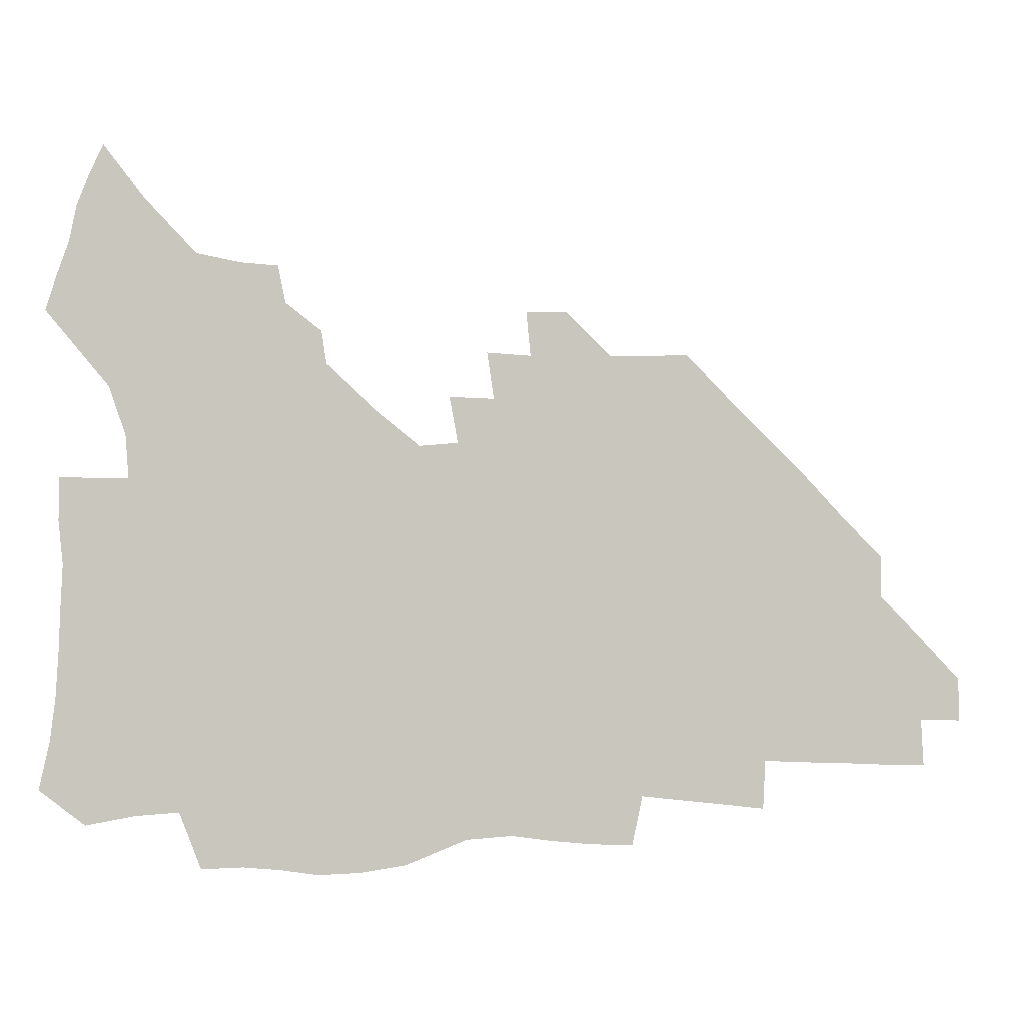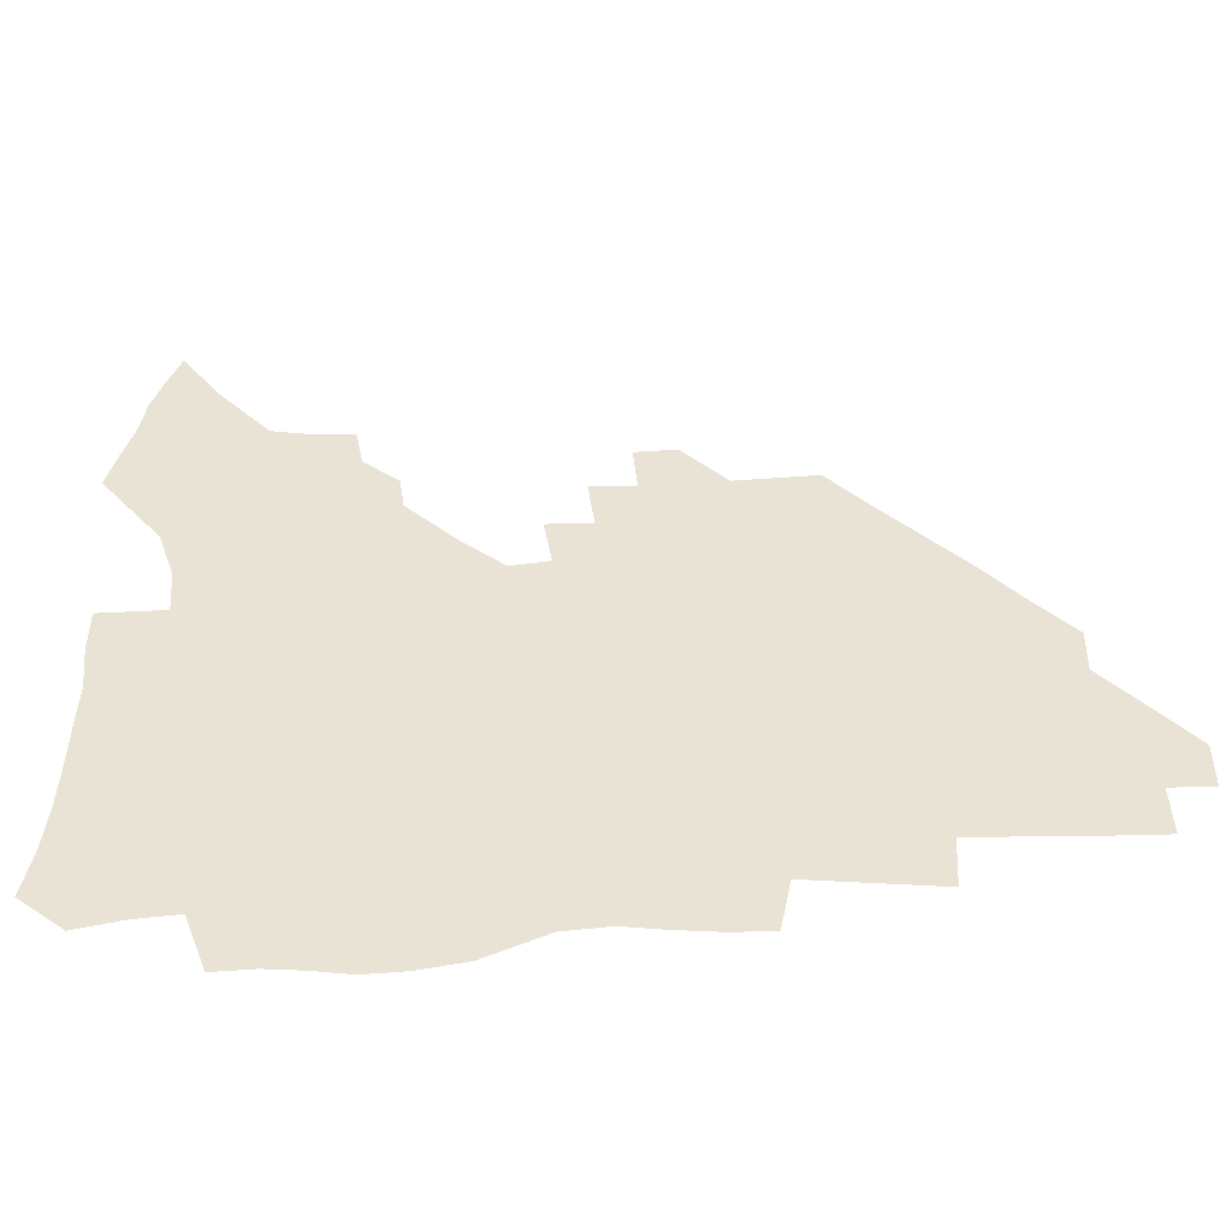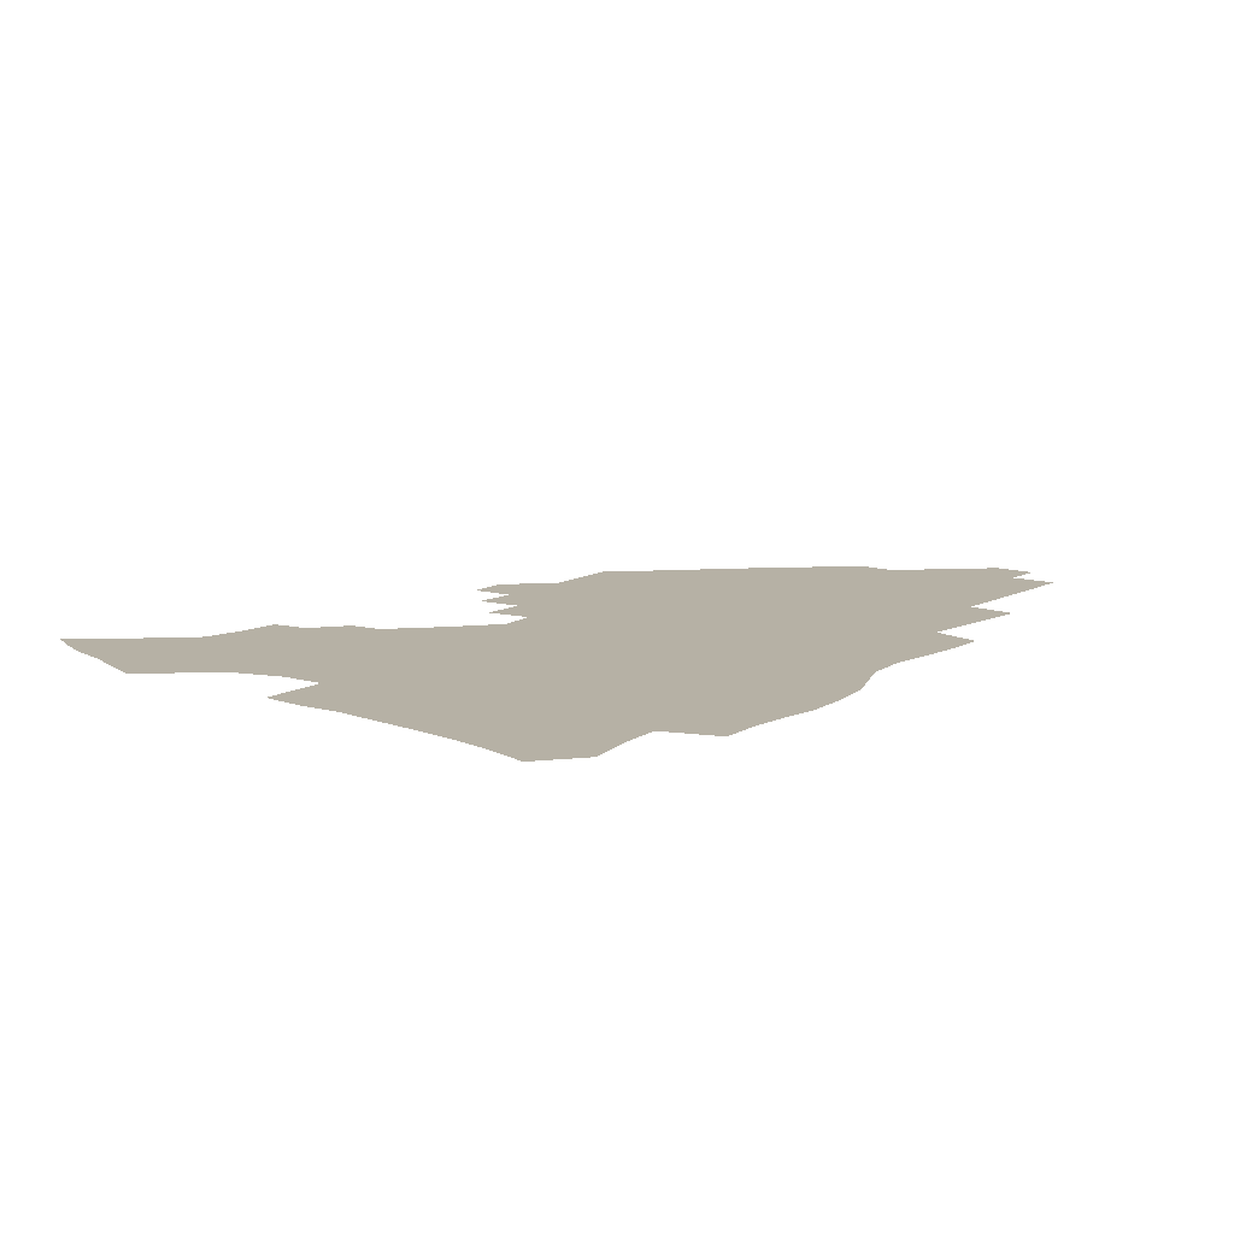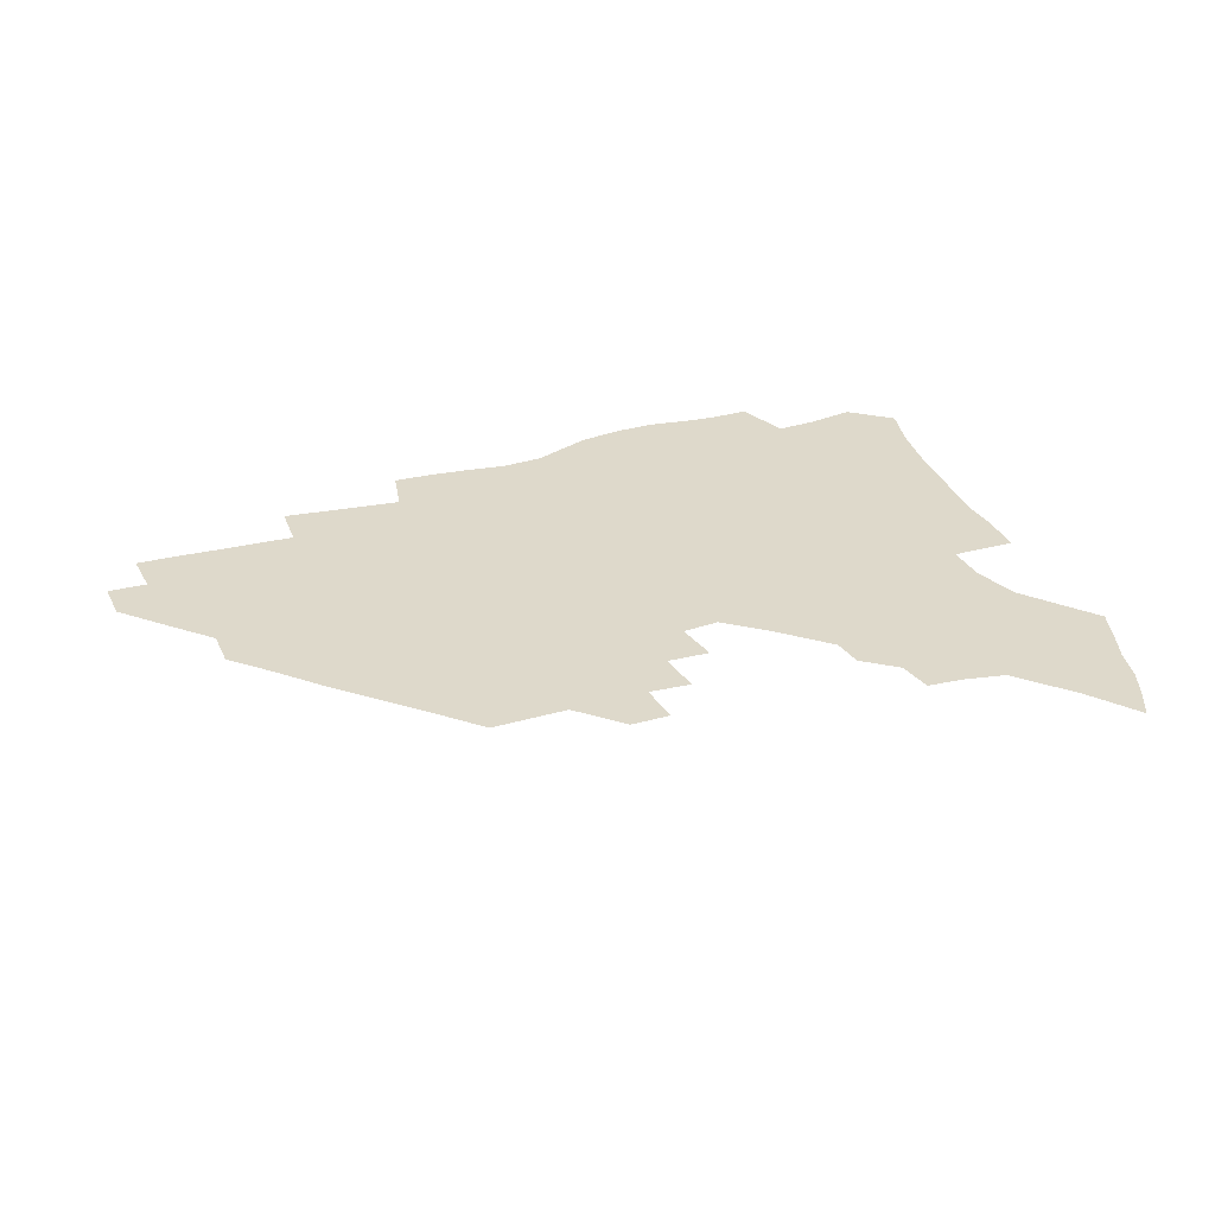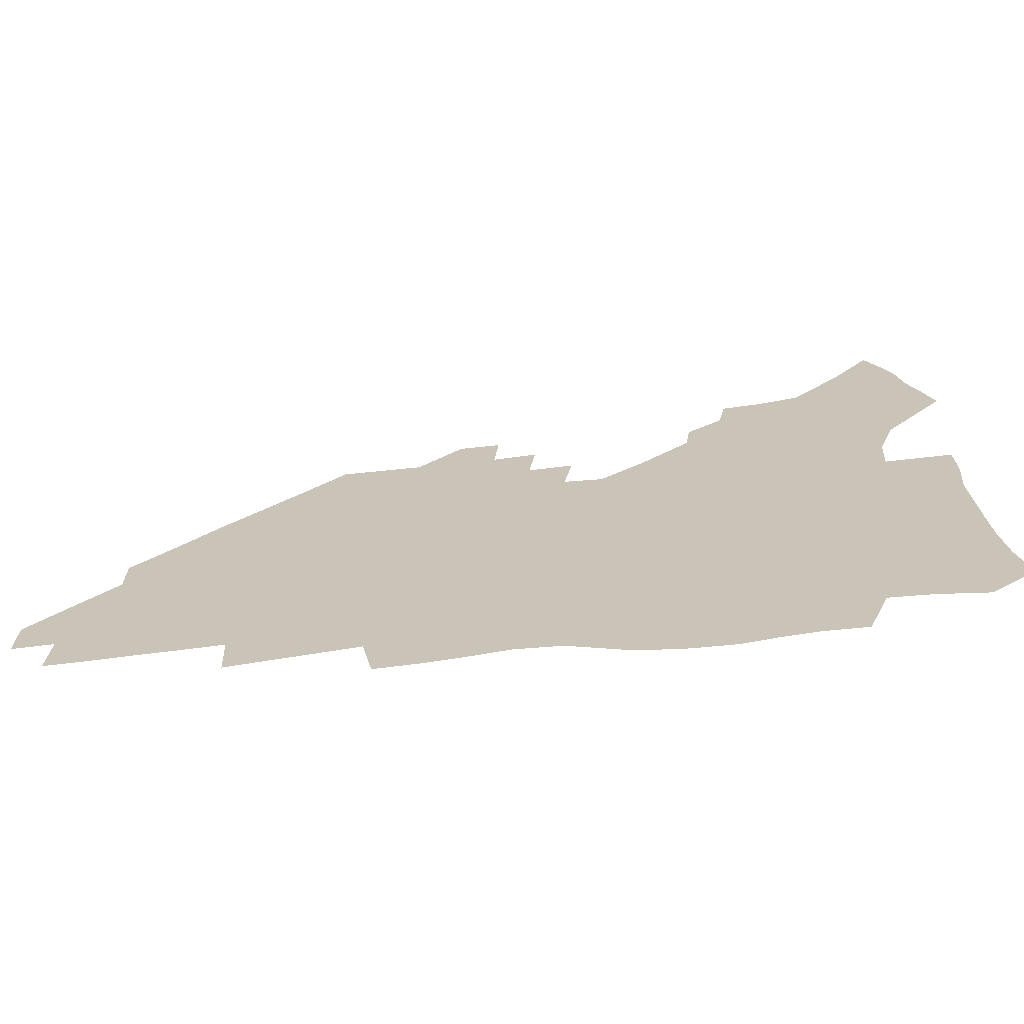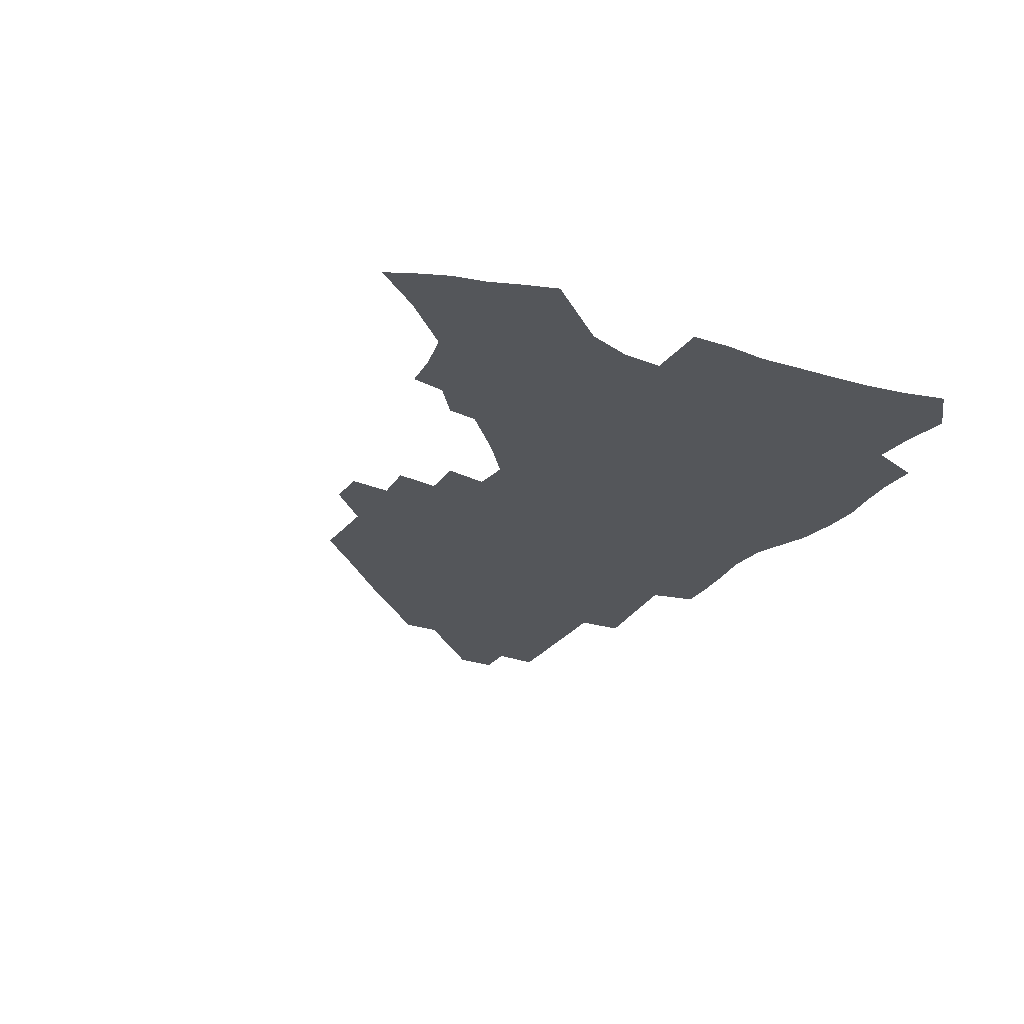
<metadata>
{"format":"obj","ext":"obj","renderer":"f3d","projection":"perspective","resolution":1024,"background":"white","views":[{"elev":-0.3,"azim":-8.0,"up":"+Y"},{"elev":-44.2,"azim":4.0,"up":"+Y"},{"elev":12.0,"azim":-52.1,"up":"+Z"},{"elev":31.7,"azim":158.8,"up":"+Z"},{"elev":-68.4,"azim":-173.7,"up":"+Y"},{"elev":-25.6,"azim":-118.5,"up":"+Z"}]}
</metadata>
<code>
v 258.3 189 0
v 262.2 206.2 0
v 264.3 222.3 0
v 265.3 238 0
v 265.9 253.8 0
v 266.7 269.6 0
v 265.2 285.2 0
v 265.5 300.7 0
v 274.7 176.1 0
v 279.4 194 0
v 282.2 210 0
v 284.6 225.6 0
v 285.6 240.5 0
v 286.3 255.4 0
v 289 270.7 0
v 289.8 285.5 0
v 289.8 300.5 0
v 288.8 316 0
v 282.9 333.4 0
v 260.5 360.4 0
v 264.5 373.1 0
v 268.8 385.3 0
v 271.4 397.9 0
v 275.9 409.4 0
v 280.9 420.2 0
v 292.5 179.2 0
v 296.5 196.2 0
v 300.1 212.4 0
v 302.1 227.2 0
v 302.8 241.5 0
v 304.3 256.2 0
v 307.6 271.1 0
v 308.3 285.1 0
v 307.6 299.2 0
v 307.6 313.1 0
v 308.2 326.6 0
v 304.3 342.1 0
v 297.2 359.9 0
v 291 377.1 0
v 293.3 389.3 0
v 295.2 401.4 0
v 307.9 180.2 0
v 312.2 197.3 0
v 314.9 212.6 0
v 316.8 227.3 0
v 318.5 241.8 0
v 320.2 256.3 0
v 323.4 271.1 0
v 324.3 284.9 0
v 323.9 298.5 0
v 324.3 311.8 0
v 323.7 325.2 0
v 321.1 339.6 0
v 319.5 353.2 0
v 316.7 367.5 0
v 313.9 381.7 0
v 315.7 159.6 0
v 323.8 181.8 0
v 327.5 197.8 0
v 329.8 212.7 0
v 331.1 227 0
v 333.4 241.8 0
v 335.3 256.1 0
v 339.1 271.2 0
v 340.1 284.8 0
v 339.7 298.2 0
v 338.8 311.6 0
v 337.5 325 0
v 335.2 339.2 0
v 335 351.4 0
v 333.3 364.1 0
v 329.6 378.6 0
v 330.7 160 0
v 337.9 180.8 0
v 342.7 198.1 0
v 344.8 212.8 0
v 347.1 227.7 0
v 348.5 241.9 0
v 351.4 256.7 0
v 354.4 271.3 0
v 355.7 284.7 0
v 355 298 0
v 352.6 312 0
v 350.6 325.9 0
v 348.5 339.8 0
v 347.2 352.2 0
v 345.9 364.2 0
v 343.1 377.6 0
v 344.5 158.7 0
v 353.2 181.2 0
v 358.1 198.4 0
v 361.2 213.8 0
v 362.9 228.3 0
v 365.6 243.1 0
v 367.3 257.3 0
v 369.4 271.4 0
v 370 284.8 0
v 369.8 297.7 0
v 367.8 311.3 0
v 364.6 326 0
v 360.7 342.4 0
v 358.9 354.1 0
v 357.9 156.6 0
v 369.1 182.2 0
v 374.4 199.5 0
v 377.8 215.1 0
v 379.2 229.3 0
v 382.2 244.3 0
v 383.5 258.3 0
v 384.1 271.8 0
v 384.1 285 0
v 383.5 298 0
v 381.5 311.5 0
v 379 325.3 0
v 373.1 157.1 0
v 385.1 183.1 0
v 391.5 201.4 0
v 393.8 216 0
v 395.7 230.6 0
v 397.1 244.6 0
v 397.5 258.3 0
v 397.8 271.9 0
v 397.7 285.4 0
v 396.6 298.9 0
v 394.8 312.5 0
v 389.8 159.5 0
v 402.5 185.5 0
v 407.1 202.2 0
v 409 216.5 0
v 410.5 230.7 0
v 410.9 244.4 0
v 411.6 258.3 0
v 411.5 272 0
v 412 285.6 0
v 410.5 299.8 0
v 408.9 313.8 0
v 405.8 330.5 0
v 412.1 168.3 0
v 418.9 187.2 0
v 421.5 201.9 0
v 423.3 216.2 0
v 424.9 230.6 0
v 425.1 244.4 0
v 425.9 258.5 0
v 425.8 272.4 0
v 425.4 286.4 0
v 424.6 300.5 0
v 423.3 315.1 0
v 422.2 329.9 0
v 419.8 346.9 0
v 428.6 169.5 0
v 433.7 186.8 0
v 436 201.4 0
v 437.7 215.8 0
v 438.8 230.1 0
v 439.5 244.3 0
v 440 258.4 0
v 439.9 272.4 0
v 439.7 286.6 0
v 439.4 300.6 0
v 438.3 315.3 0
v 436.9 330.6 0
v 435.8 345.9 0
v 434.2 362.1 0
v 443.3 167.4 0
v 448.1 185.6 0
v 450.3 200.5 0
v 452.4 215.6 0
v 453.2 229.7 0
v 453.6 243.9 0
v 453.9 258.1 0
v 454.2 272.4 0
v 453.8 286.8 0
v 453.6 301 0
v 452.8 315.7 0
v 451.9 330.6 0
v 450.8 345.8 0
v 449.2 362.2 0
v 458.5 165.8 0
v 462.6 184 0
v 465 199.8 0
v 466.6 214.7 0
v 467.5 229.2 0
v 468 243.6 0
v 468.3 257.9 0
v 468.7 272.3 0
v 468.5 286.6 0
v 467.9 301.3 0
v 467.3 316 0
v 466.6 330.6 0
v 465.4 346.1 0
v 473.9 165.2 0
v 477.6 183.2 0
v 479.6 198.8 0
v 480.9 213.7 0
v 481.9 228.7 0
v 482.5 243.3 0
v 482.7 257.8 0
v 482.8 272.2 0
v 482.8 286.6 0
v 482.2 301.9 0
v 481.7 316.3 0
v 481.1 331 0
v 480 346.4 0
v 492.7 181.4 0
v 494.4 198.1 0
v 495.4 212.9 0
v 496.5 228.3 0
v 497.2 243.2 0
v 497.2 257.6 0
v 497.3 272.1 0
v 497.1 286.6 0
v 496.5 301.9 0
v 496.1 316.4 0
v 495.6 331 0
v 494.6 346.7 0
v 508 179.7 0
v 509.2 196.9 0
v 510.2 212.6 0
v 510.9 227.9 0
v 511.3 242.9 0
v 511.6 257.4 0
v 511.7 271.9 0
v 511.4 286.6 0
v 511 301.7 0
v 510.5 316.4 0
v 509.9 331 0
v 523.5 177.8 0
v 524.3 195.6 0
v 525 211.6 0
v 525.4 227.5 0
v 525.7 242.5 0
v 525.8 257.2 0
v 525.8 271.8 0
v 525.7 286.6 0
v 525.4 301.4 0
v 524.9 316.4 0
v 539.6 194.8 0
v 539.8 211.4 0
v 539.9 227.3 0
v 540.1 242.2 0
v 540.2 257 0
v 539.9 271.8 0
v 539.8 286.5 0
v 539.7 301.8 0
v 554.9 194.3 0
v 554.5 211.3 0
v 554.5 226.8 0
v 554.7 241.9 0
v 554.5 257 0
v 554.3 271.8 0
v 554.1 286.5 0
v 570.3 193.5 0
v 569.6 210.5 0
v 569.2 226.4 0
v 569.2 241.7 0
v 568.8 256.9 0
v 568.8 271.8 0
v 585.4 193.1 0
v 584.4 210.2 0
v 584.3 225.8 0
v 583.5 241.8 0
v 599.4 209.8 0
v 599 225.4 0
f 9 10 1
f 1 10 2
f 10 11 2
f 2 11 3
f 11 12 3
f 3 12 4
f 12 13 4
f 4 13 5
f 13 14 5
f 5 14 6
f 14 15 6
f 6 15 7
f 15 16 7
f 7 16 8
f 16 17 8
f 9 26 10
f 26 27 10
f 10 27 11
f 27 28 11
f 11 28 12
f 28 29 12
f 12 29 13
f 29 30 13
f 13 30 14
f 30 31 14
f 14 31 15
f 31 32 15
f 15 32 16
f 32 33 16
f 16 33 17
f 33 34 17
f 17 34 18
f 34 35 18
f 18 35 19
f 35 36 19
f 19 36 20
f 36 37 20
f 20 37 21
f 37 38 21
f 21 38 22
f 38 39 22
f 22 39 23
f 39 40 23
f 23 40 24
f 40 41 24
f 24 41 25
f 26 42 27
f 42 43 27
f 27 43 28
f 43 44 28
f 28 44 29
f 44 45 29
f 29 45 30
f 45 46 30
f 30 46 31
f 46 47 31
f 31 47 32
f 47 48 32
f 32 48 33
f 48 49 33
f 33 49 34
f 49 50 34
f 34 50 35
f 50 51 35
f 35 51 36
f 51 52 36
f 36 52 37
f 52 53 37
f 37 53 38
f 53 54 38
f 38 54 39
f 54 55 39
f 39 55 40
f 55 56 40
f 40 56 41
f 57 58 42
f 42 58 43
f 58 59 43
f 43 59 44
f 59 60 44
f 44 60 45
f 60 61 45
f 45 61 46
f 61 62 46
f 46 62 47
f 62 63 47
f 47 63 48
f 63 64 48
f 48 64 49
f 64 65 49
f 49 65 50
f 65 66 50
f 50 66 51
f 66 67 51
f 51 67 52
f 67 68 52
f 52 68 53
f 68 69 53
f 53 69 54
f 69 70 54
f 54 70 55
f 70 71 55
f 55 71 56
f 71 72 56
f 57 73 58
f 73 74 58
f 58 74 59
f 74 75 59
f 59 75 60
f 75 76 60
f 60 76 61
f 76 77 61
f 61 77 62
f 77 78 62
f 62 78 63
f 78 79 63
f 63 79 64
f 79 80 64
f 64 80 65
f 80 81 65
f 65 81 66
f 81 82 66
f 66 82 67
f 82 83 67
f 67 83 68
f 83 84 68
f 68 84 69
f 84 85 69
f 69 85 70
f 85 86 70
f 70 86 71
f 86 87 71
f 71 87 72
f 87 88 72
f 73 89 74
f 89 90 74
f 74 90 75
f 90 91 75
f 75 91 76
f 91 92 76
f 76 92 77
f 92 93 77
f 77 93 78
f 93 94 78
f 78 94 79
f 94 95 79
f 79 95 80
f 95 96 80
f 80 96 81
f 96 97 81
f 81 97 82
f 97 98 82
f 82 98 83
f 98 99 83
f 83 99 84
f 99 100 84
f 84 100 85
f 100 101 85
f 85 101 86
f 101 102 86
f 86 102 87
f 89 103 90
f 103 104 90
f 90 104 91
f 104 105 91
f 91 105 92
f 105 106 92
f 92 106 93
f 106 107 93
f 93 107 94
f 107 108 94
f 94 108 95
f 108 109 95
f 95 109 96
f 109 110 96
f 96 110 97
f 110 111 97
f 97 111 98
f 111 112 98
f 98 112 99
f 112 113 99
f 99 113 100
f 113 114 100
f 100 114 101
f 103 115 104
f 115 116 104
f 104 116 105
f 116 117 105
f 105 117 106
f 117 118 106
f 106 118 107
f 118 119 107
f 107 119 108
f 119 120 108
f 108 120 109
f 120 121 109
f 109 121 110
f 121 122 110
f 110 122 111
f 122 123 111
f 111 123 112
f 123 124 112
f 112 124 113
f 124 125 113
f 113 125 114
f 115 126 116
f 126 127 116
f 116 127 117
f 127 128 117
f 117 128 118
f 128 129 118
f 118 129 119
f 129 130 119
f 119 130 120
f 130 131 120
f 120 131 121
f 131 132 121
f 121 132 122
f 132 133 122
f 122 133 123
f 133 134 123
f 123 134 124
f 134 135 124
f 124 135 125
f 135 136 125
f 126 138 127
f 138 139 127
f 127 139 128
f 139 140 128
f 128 140 129
f 140 141 129
f 129 141 130
f 141 142 130
f 130 142 131
f 142 143 131
f 131 143 132
f 143 144 132
f 132 144 133
f 144 145 133
f 133 145 134
f 145 146 134
f 134 146 135
f 146 147 135
f 135 147 136
f 147 148 136
f 136 148 137
f 148 149 137
f 138 151 139
f 151 152 139
f 139 152 140
f 152 153 140
f 140 153 141
f 153 154 141
f 141 154 142
f 154 155 142
f 142 155 143
f 155 156 143
f 143 156 144
f 156 157 144
f 144 157 145
f 157 158 145
f 145 158 146
f 158 159 146
f 146 159 147
f 159 160 147
f 147 160 148
f 160 161 148
f 148 161 149
f 161 162 149
f 149 162 150
f 162 163 150
f 151 165 152
f 165 166 152
f 152 166 153
f 166 167 153
f 153 167 154
f 167 168 154
f 154 168 155
f 168 169 155
f 155 169 156
f 169 170 156
f 156 170 157
f 170 171 157
f 157 171 158
f 171 172 158
f 158 172 159
f 172 173 159
f 159 173 160
f 173 174 160
f 160 174 161
f 174 175 161
f 161 175 162
f 175 176 162
f 162 176 163
f 176 177 163
f 163 177 164
f 177 178 164
f 165 179 166
f 179 180 166
f 166 180 167
f 180 181 167
f 167 181 168
f 181 182 168
f 168 182 169
f 182 183 169
f 169 183 170
f 183 184 170
f 170 184 171
f 184 185 171
f 171 185 172
f 185 186 172
f 172 186 173
f 186 187 173
f 173 187 174
f 187 188 174
f 174 188 175
f 188 189 175
f 175 189 176
f 189 190 176
f 176 190 177
f 190 191 177
f 177 191 178
f 179 192 180
f 192 193 180
f 180 193 181
f 193 194 181
f 181 194 182
f 194 195 182
f 182 195 183
f 195 196 183
f 183 196 184
f 196 197 184
f 184 197 185
f 197 198 185
f 185 198 186
f 198 199 186
f 186 199 187
f 199 200 187
f 187 200 188
f 200 201 188
f 188 201 189
f 201 202 189
f 189 202 190
f 202 203 190
f 190 203 191
f 203 204 191
f 193 205 194
f 205 206 194
f 194 206 195
f 206 207 195
f 195 207 196
f 207 208 196
f 196 208 197
f 208 209 197
f 197 209 198
f 209 210 198
f 198 210 199
f 210 211 199
f 199 211 200
f 211 212 200
f 200 212 201
f 212 213 201
f 201 213 202
f 213 214 202
f 202 214 203
f 214 215 203
f 203 215 204
f 215 216 204
f 205 217 206
f 217 218 206
f 206 218 207
f 218 219 207
f 207 219 208
f 219 220 208
f 208 220 209
f 220 221 209
f 209 221 210
f 221 222 210
f 210 222 211
f 222 223 211
f 211 223 212
f 223 224 212
f 212 224 213
f 224 225 213
f 213 225 214
f 225 226 214
f 214 226 215
f 226 227 215
f 215 227 216
f 217 228 218
f 228 229 218
f 218 229 219
f 229 230 219
f 219 230 220
f 230 231 220
f 220 231 221
f 231 232 221
f 221 232 222
f 232 233 222
f 222 233 223
f 233 234 223
f 223 234 224
f 234 235 224
f 224 235 225
f 235 236 225
f 225 236 226
f 236 237 226
f 226 237 227
f 229 238 230
f 238 239 230
f 230 239 231
f 239 240 231
f 231 240 232
f 240 241 232
f 232 241 233
f 241 242 233
f 233 242 234
f 242 243 234
f 234 243 235
f 243 244 235
f 235 244 236
f 244 245 236
f 236 245 237
f 238 246 239
f 246 247 239
f 239 247 240
f 247 248 240
f 240 248 241
f 248 249 241
f 241 249 242
f 249 250 242
f 242 250 243
f 250 251 243
f 243 251 244
f 251 252 244
f 244 252 245
f 246 253 247
f 253 254 247
f 247 254 248
f 254 255 248
f 248 255 249
f 255 256 249
f 249 256 250
f 256 257 250
f 250 257 251
f 257 258 251
f 251 258 252
f 253 259 254
f 259 260 254
f 254 260 255
f 260 261 255
f 255 261 256
f 261 262 256
f 256 262 257
f 260 263 261
f 263 264 261
f 261 264 262

</code>
